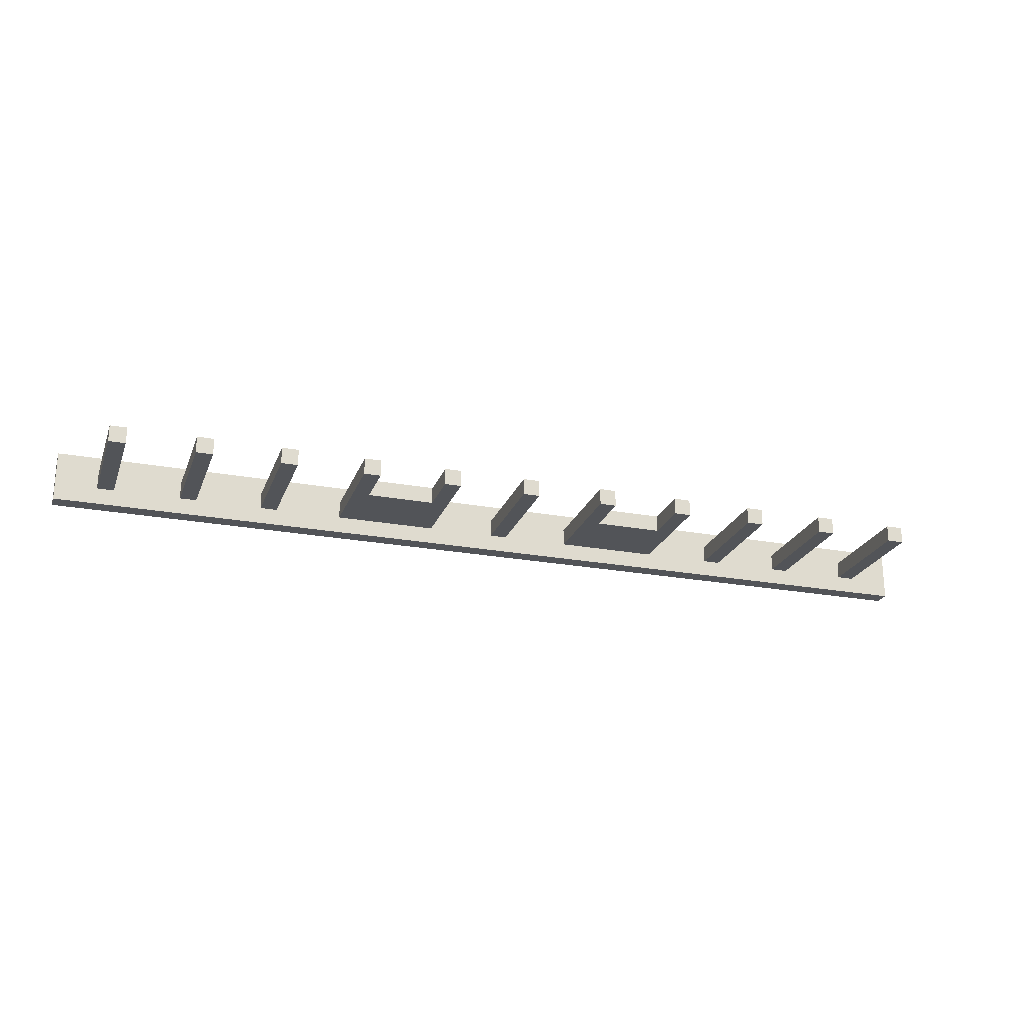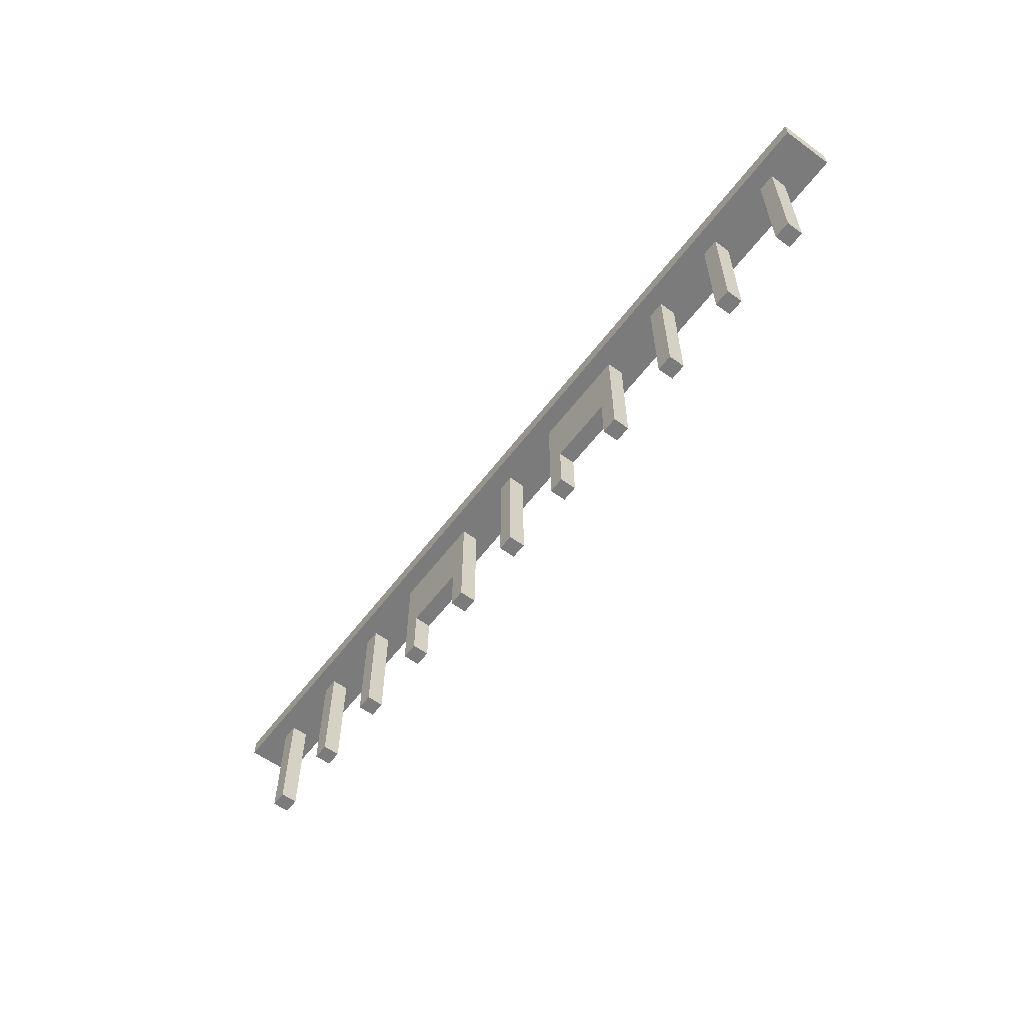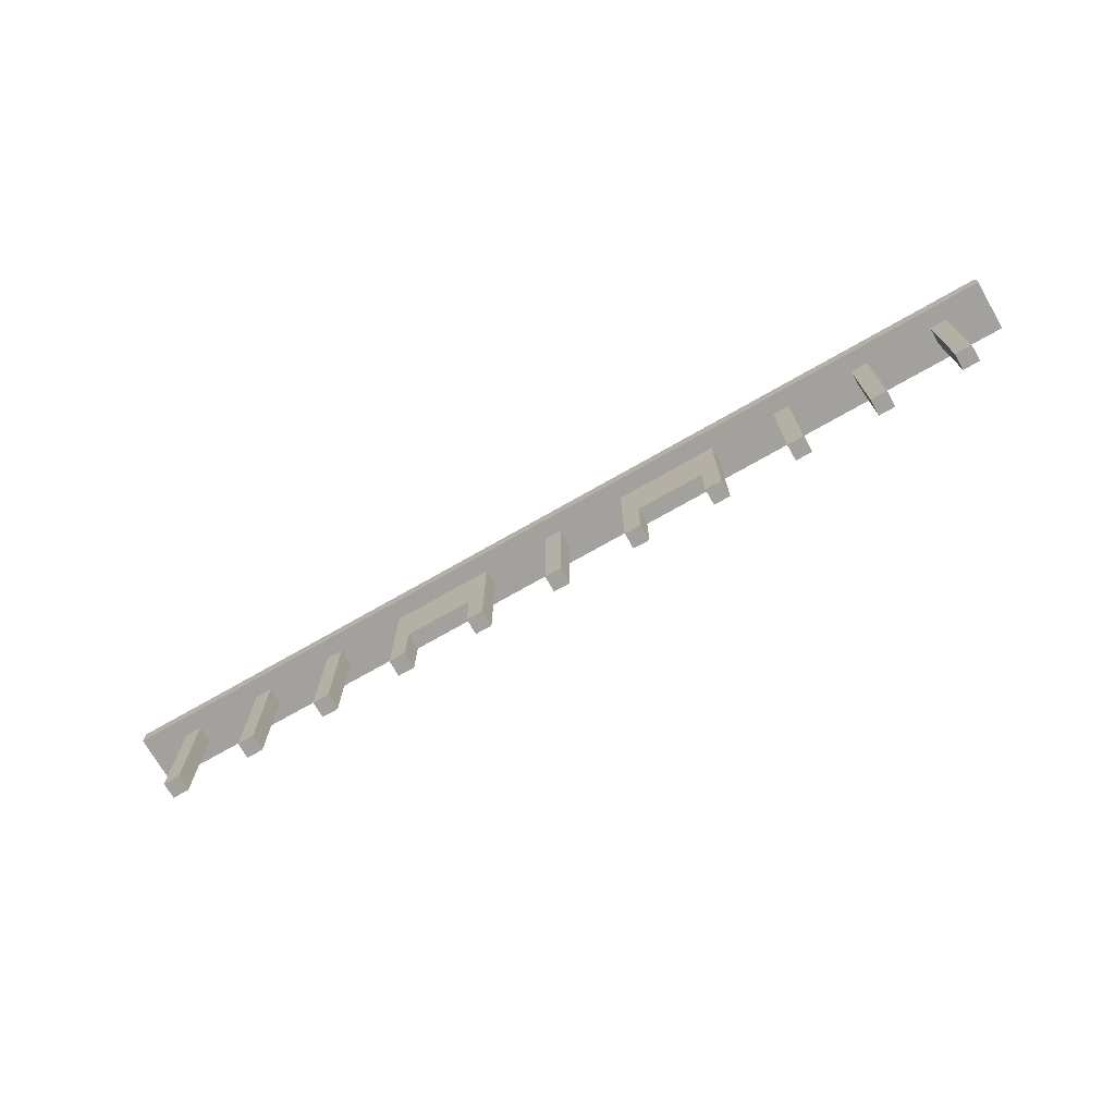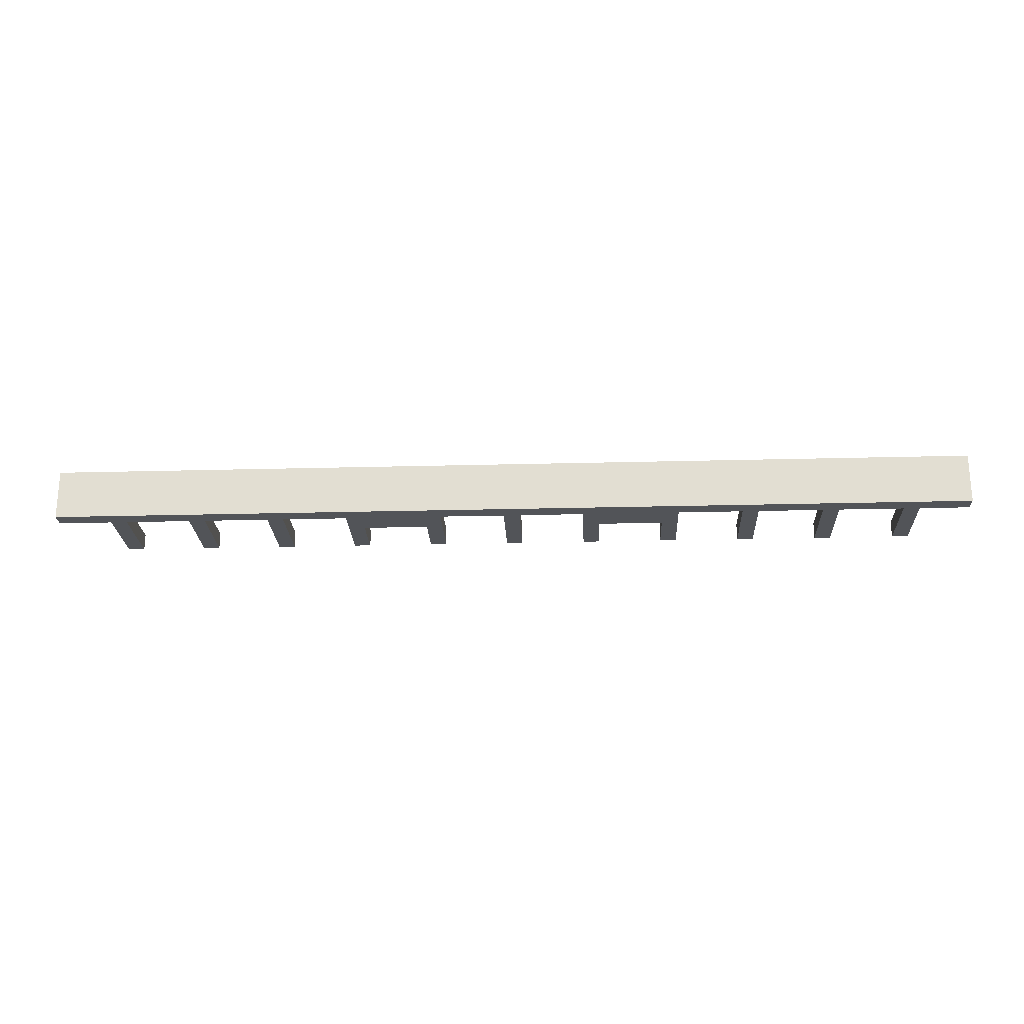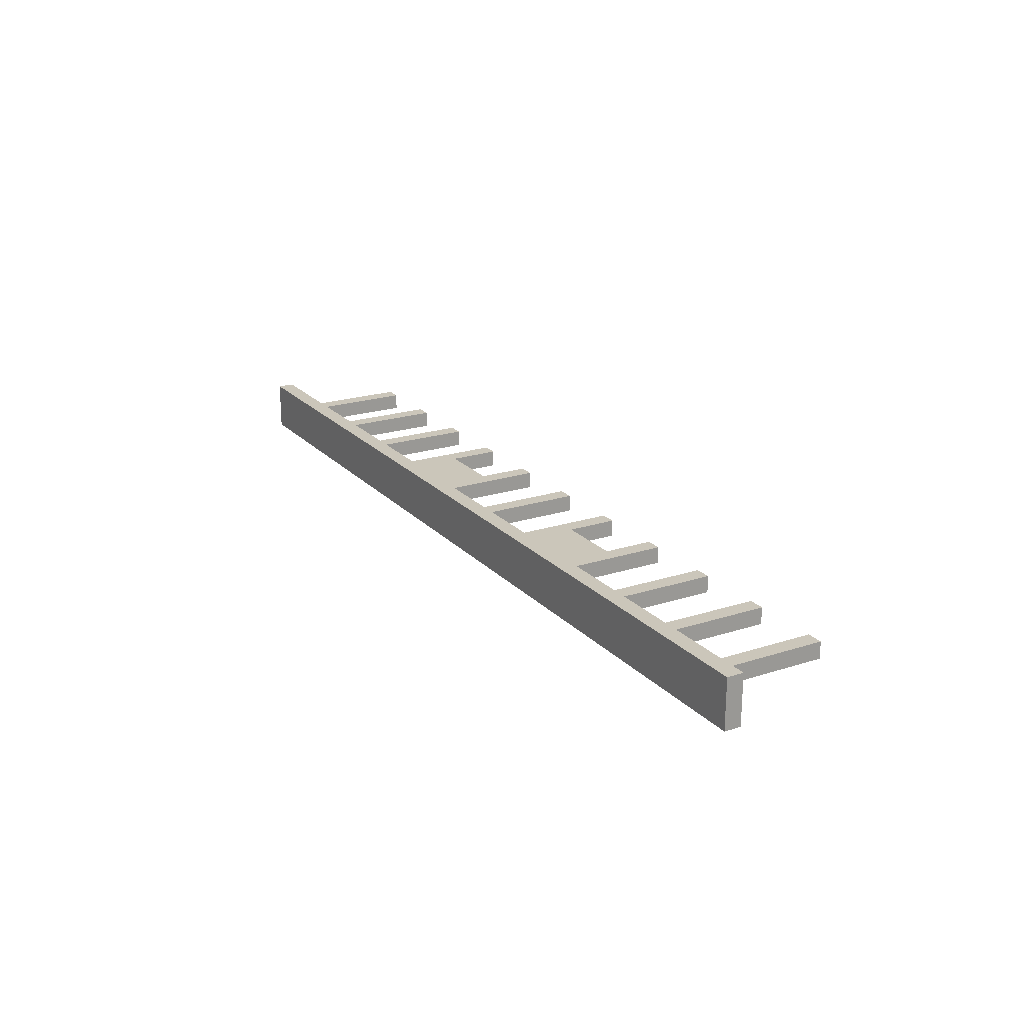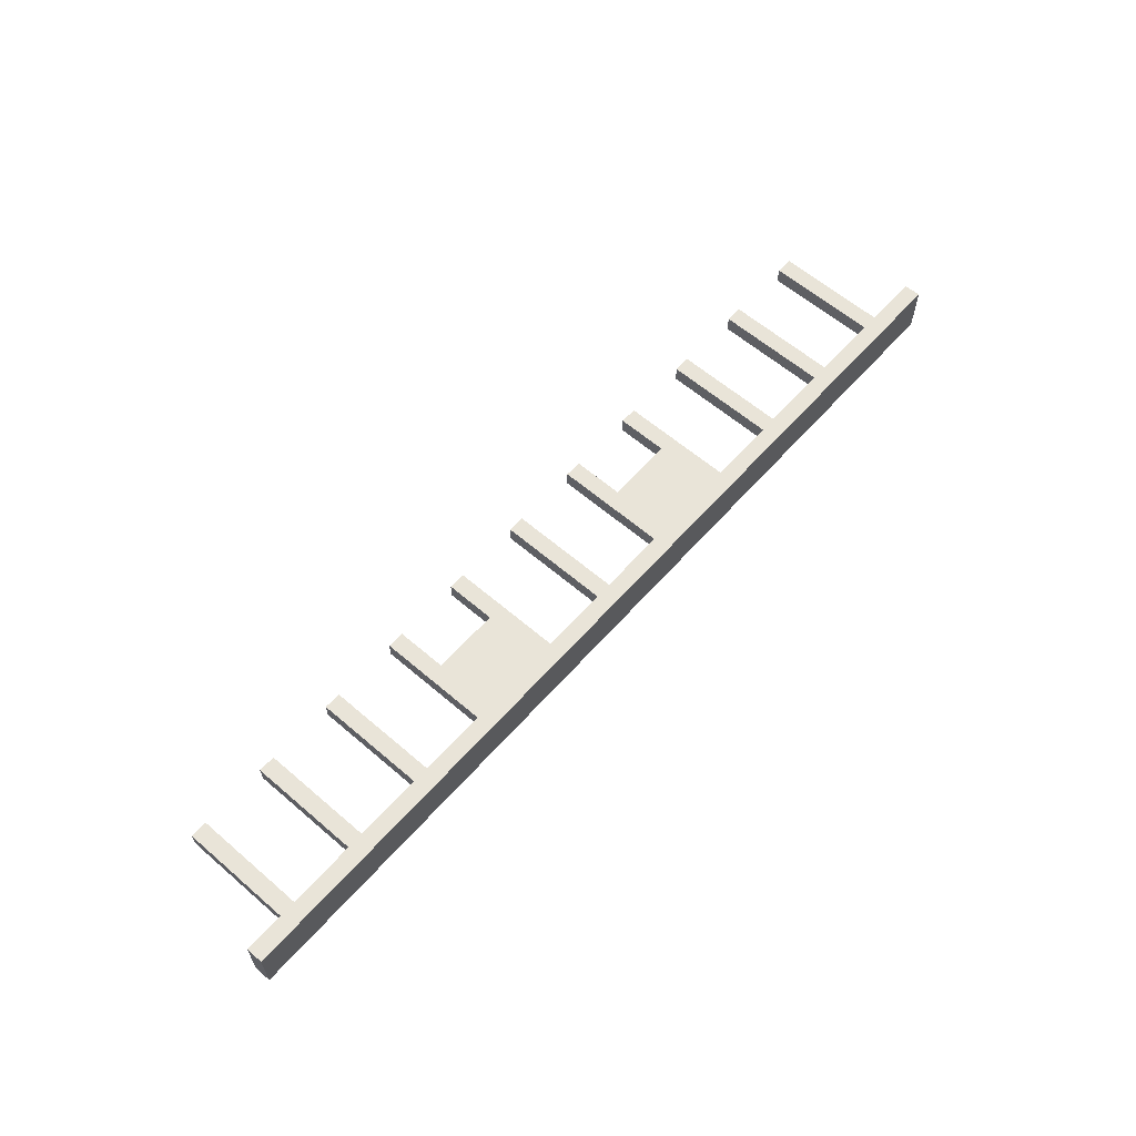
<metadata>
{"format":"obj","ext":"obj","renderer":"f3d","projection":"perspective","resolution":1024,"background":"white","views":[{"elev":-23.2,"azim":162.5,"up":"+Y"},{"elev":-58.5,"azim":-126.8,"up":"+Z"},{"elev":-72.1,"azim":-150.2,"up":"+Z"},{"elev":-23.0,"azim":2.6,"up":"+Y"},{"elev":21.2,"azim":60.0,"up":"+Y"},{"elev":60.5,"azim":-48.7,"up":"+Y"}]}
</metadata>
<code>
v -1280 80 192
v -1280 56 184
v -1280 80 184
v -1280 56 192
v -1728 56 192
v -1728 80 184
v -1728 56 184
v -1728 80 192
v -1660 64 184
v -1628 72 184
v -1628 64 184
v -1660 72 184
v -1420 64 184
v -1388 72 184
v -1388 64 184
v -1420 72 184
v -1504 56 184
v -1280 64 184
v -1504 64 184
v -1728 64 184
v -1300 64 184
v -1280 72 184
v -1300 72 184
v -1540 64 184
v -1508 72 184
v -1508 64 184
v -1540 72 184
v -1728 72 184
v -1708 64 184
v -1708 72 184
v -1700 64 184
v -1668 72 184
v -1668 64 184
v -1700 72 184
v -1620 64 184
v -1588 72 184
v -1588 64 184
v -1620 72 184
v -1380 64 184
v -1348 72 184
v -1348 64 184
v -1380 72 184
v -1504 72 184
v -1504 80 184
v -1340 64 184
v -1308 72 184
v -1308 64 184
v -1340 72 184
v -1500 64 184
v -1468 72 184
v -1468 64 184
v -1500 72 184
v -1504 56 192
v -1504 80 192
v -1508 72 128
v -1508 64 128
v -1388 72 128
v -1388 64 128
v -1340 64 128
v -1340 72 128
v -1308 72 128
v -1308 64 128
v -1300 64 128
v -1300 72 128
v -1348 72 128
v -1348 64 128
v -1380 64 128
v -1380 72 128
v -1460 72 152
v -1460 64 128
v -1460 72 128
v -1460 64 152
v -1420 64 128
v -1420 72 128
v -1428 72 128
v -1428 64 128
v -1428 64 152
v -1428 72 152
v -1428 72 184
v -1428 64 184
v -1460 64 184
v -1460 72 184
v -1500 64 128
v -1500 72 128
v -1468 72 128
v -1468 64 128
v -1620 64 128
v -1620 72 128
v -1548 64 152
v -1548 72 128
v -1548 64 128
v -1548 72 152
v -1540 64 128
v -1540 72 128
v -1548 64 184
v -1548 72 184
v -1580 72 152
v -1580 64 128
v -1580 72 128
v -1580 64 152
v -1580 64 184
v -1580 72 184
v -1588 72 128
v -1588 64 128
v -1668 72 128
v -1668 64 128
v -1660 64 128
v -1660 72 128
v -1628 72 128
v -1628 64 128
v -1700 64 128
v -1700 72 128
v -1708 72 128
v -1708 64 128
f 1 2 3
f 1 4 2
f 5 6 7
f 5 8 6
f 9 10 11
f 9 12 10
f 13 14 15
f 13 16 14
f 17 18 2
f 17 19 18
f 20 17 7
f 20 19 17
f 21 22 18
f 21 23 22
f 24 25 26
f 24 27 25
f 28 29 20
f 28 30 29
f 31 32 33
f 31 34 32
f 35 36 37
f 35 38 36
f 39 40 41
f 39 42 40
f 43 3 22
f 43 44 3
f 6 43 28
f 6 44 43
f 45 46 47
f 45 48 46
f 49 50 51
f 49 52 50
f 4 17 2
f 4 53 17
f 17 5 7
f 17 53 5
f 44 1 3
f 44 54 1
f 8 44 6
f 8 54 44
f 54 4 1
f 54 53 4
f 5 54 8
f 5 53 54
f 26 55 56
f 26 25 55
f 15 57 58
f 15 14 57
f 48 59 60
f 48 45 59
f 47 61 62
f 47 46 61
f 61 63 62
f 61 64 63
f 23 63 64
f 23 21 63
f 46 64 61
f 46 23 64
f 21 62 63
f 21 47 62
f 65 59 66
f 65 60 59
f 57 67 58
f 57 68 67
f 41 65 66
f 41 40 65
f 45 66 59
f 45 41 66
f 40 60 65
f 40 48 60
f 42 67 68
f 42 39 67
f 14 68 57
f 14 42 68
f 39 58 67
f 39 15 58
f 69 70 71
f 69 72 70
f 16 73 74
f 16 13 73
f 75 73 76
f 75 74 73
f 77 75 76
f 77 78 75
f 79 74 75
f 79 16 74
f 13 76 73
f 13 80 76
f 69 77 72
f 69 78 77
f 80 72 77
f 80 81 72
f 82 78 69
f 82 79 78
f 55 83 56
f 55 84 83
f 85 70 86
f 85 71 70
f 51 85 86
f 51 50 85
f 81 86 70
f 81 51 86
f 50 71 85
f 50 82 71
f 52 83 84
f 52 49 83
f 25 84 55
f 25 52 84
f 49 56 83
f 49 26 56
f 38 87 88
f 38 35 87
f 89 90 91
f 89 92 90
f 90 93 91
f 90 94 93
f 27 93 94
f 27 24 93
f 24 91 93
f 24 95 91
f 96 94 90
f 96 27 94
f 97 98 99
f 97 100 98
f 97 89 100
f 97 92 89
f 95 100 89
f 95 101 100
f 102 92 97
f 102 96 92
f 103 98 104
f 103 99 98
f 37 103 104
f 37 36 103
f 36 99 103
f 36 102 99
f 101 104 98
f 101 37 104
f 33 105 106
f 33 32 105
f 105 107 106
f 105 108 107
f 109 87 110
f 109 88 87
f 11 109 110
f 11 10 109
f 35 110 87
f 35 11 110
f 10 88 109
f 10 38 88
f 12 107 108
f 12 9 107
f 32 108 105
f 32 12 108
f 9 106 107
f 9 33 106
f 34 111 112
f 34 31 111
f 113 111 114
f 113 112 111
f 29 113 114
f 29 30 113
f 30 112 113
f 30 34 112
f 31 114 111
f 31 29 114

</code>
